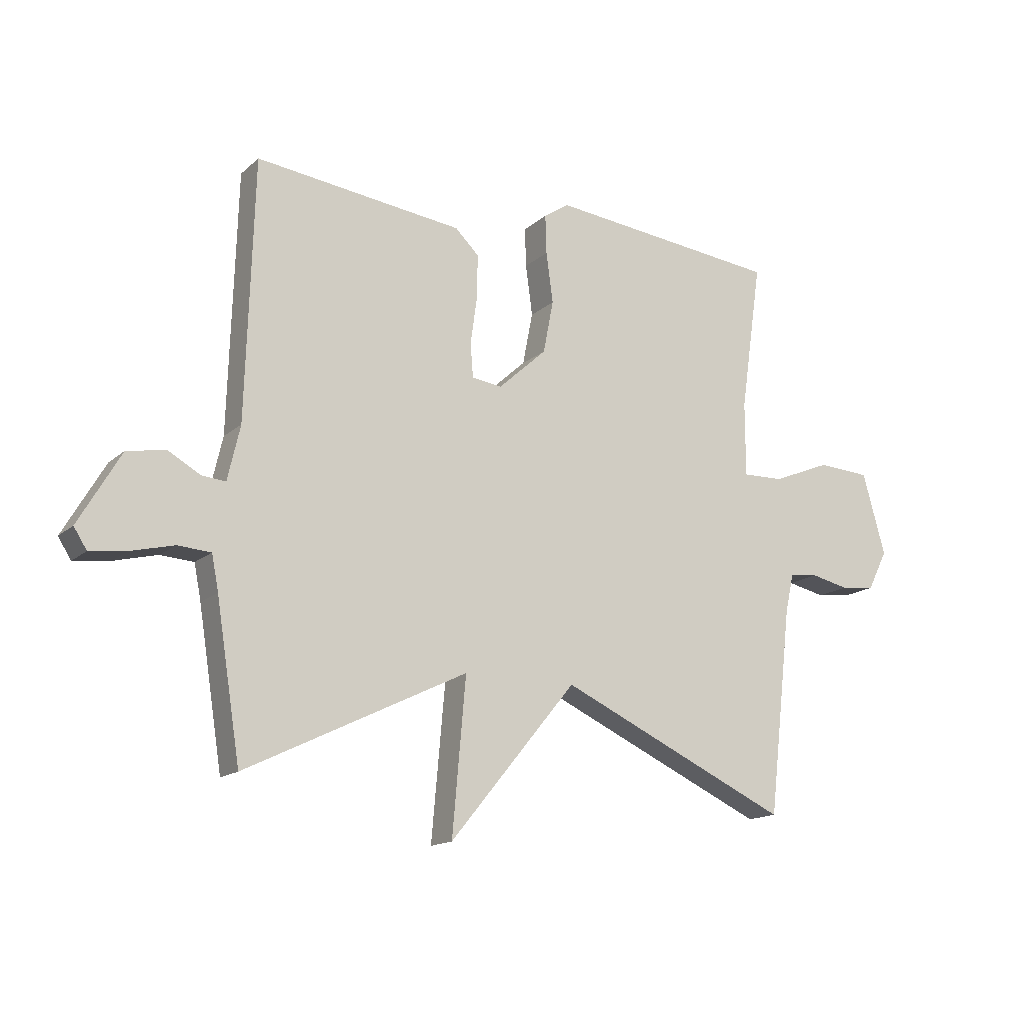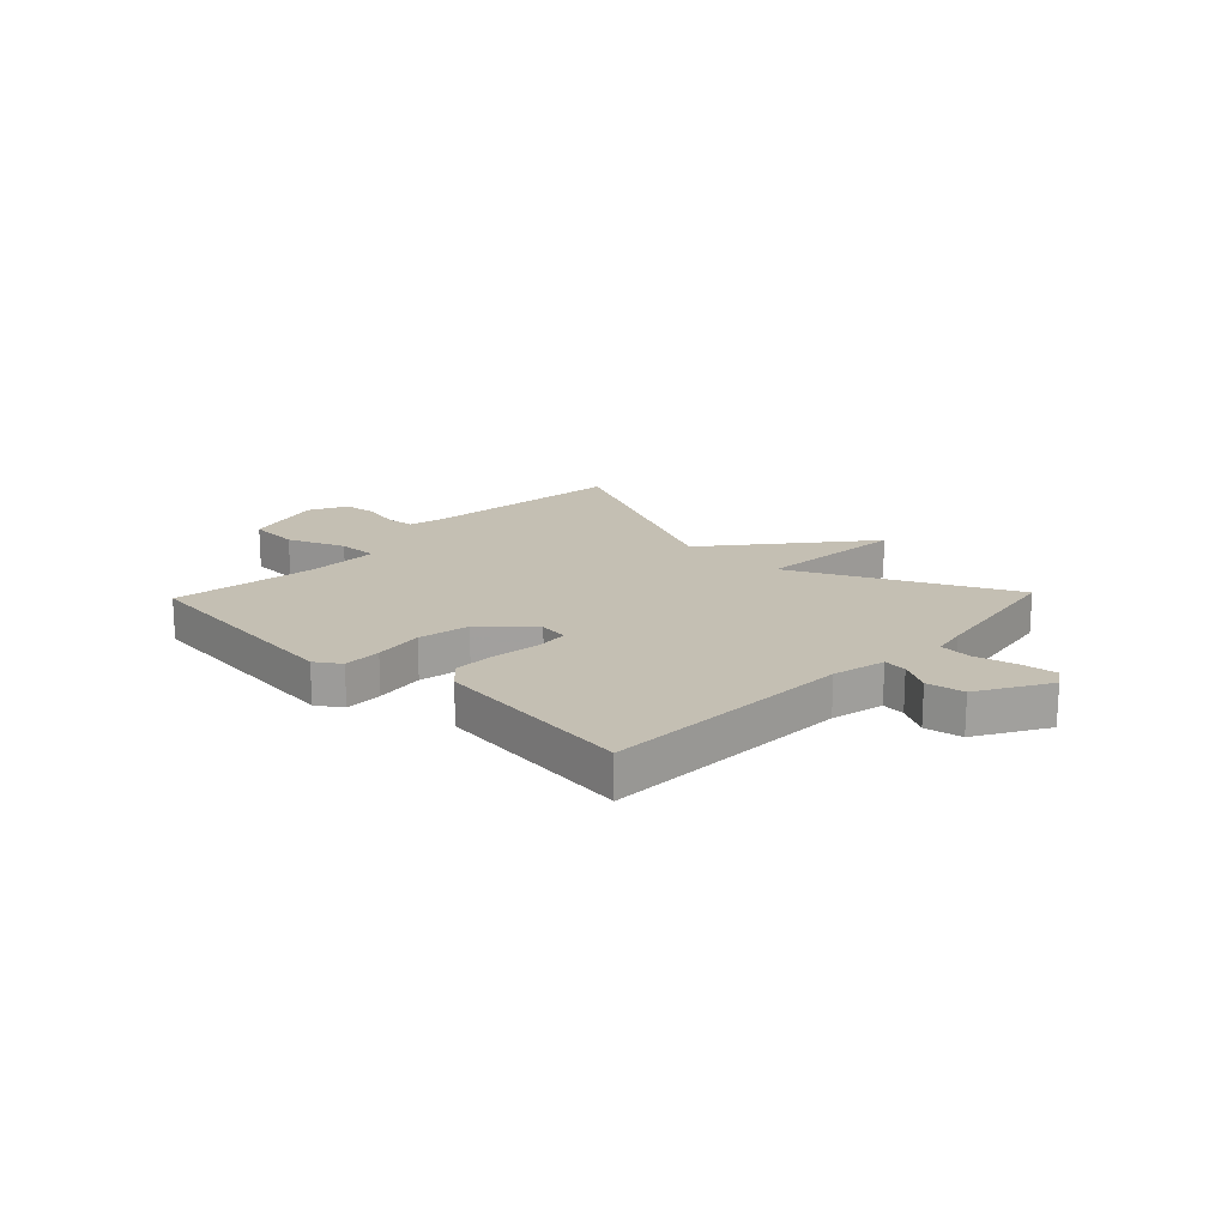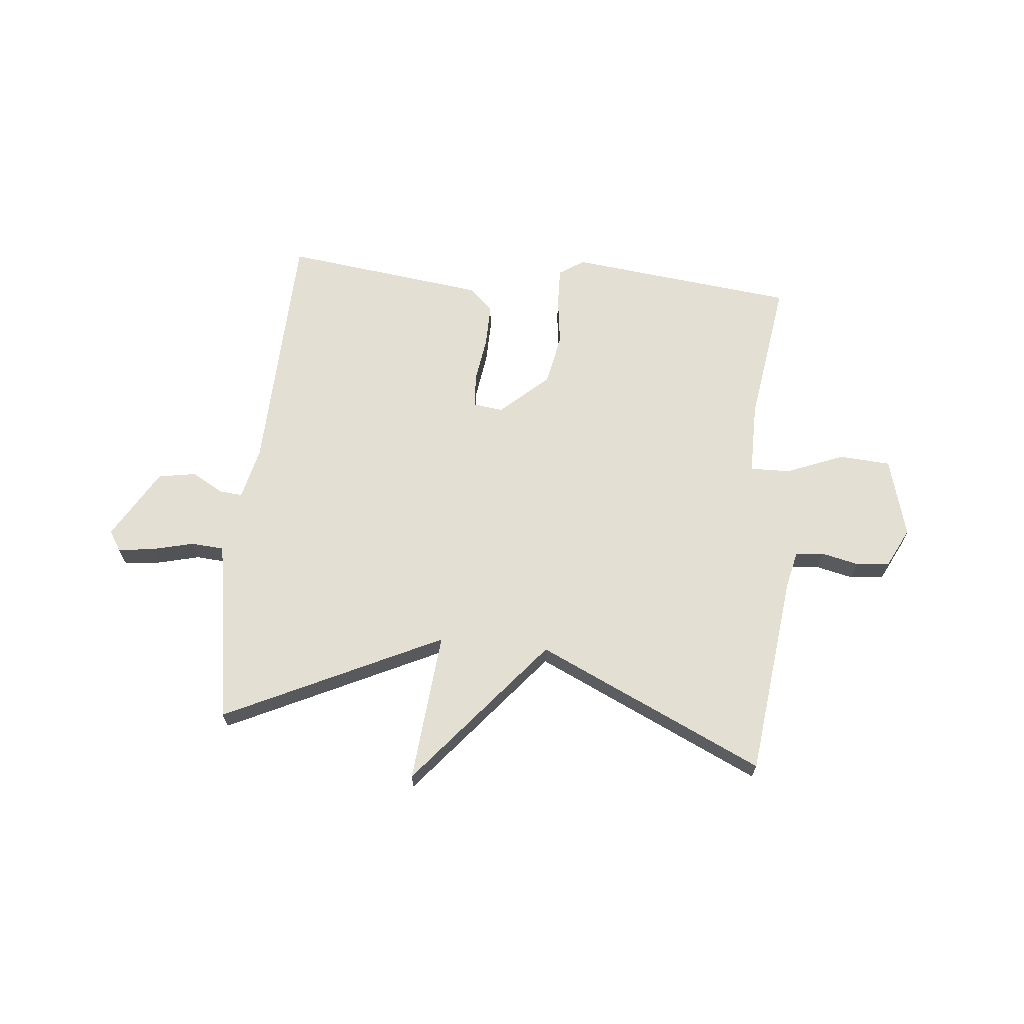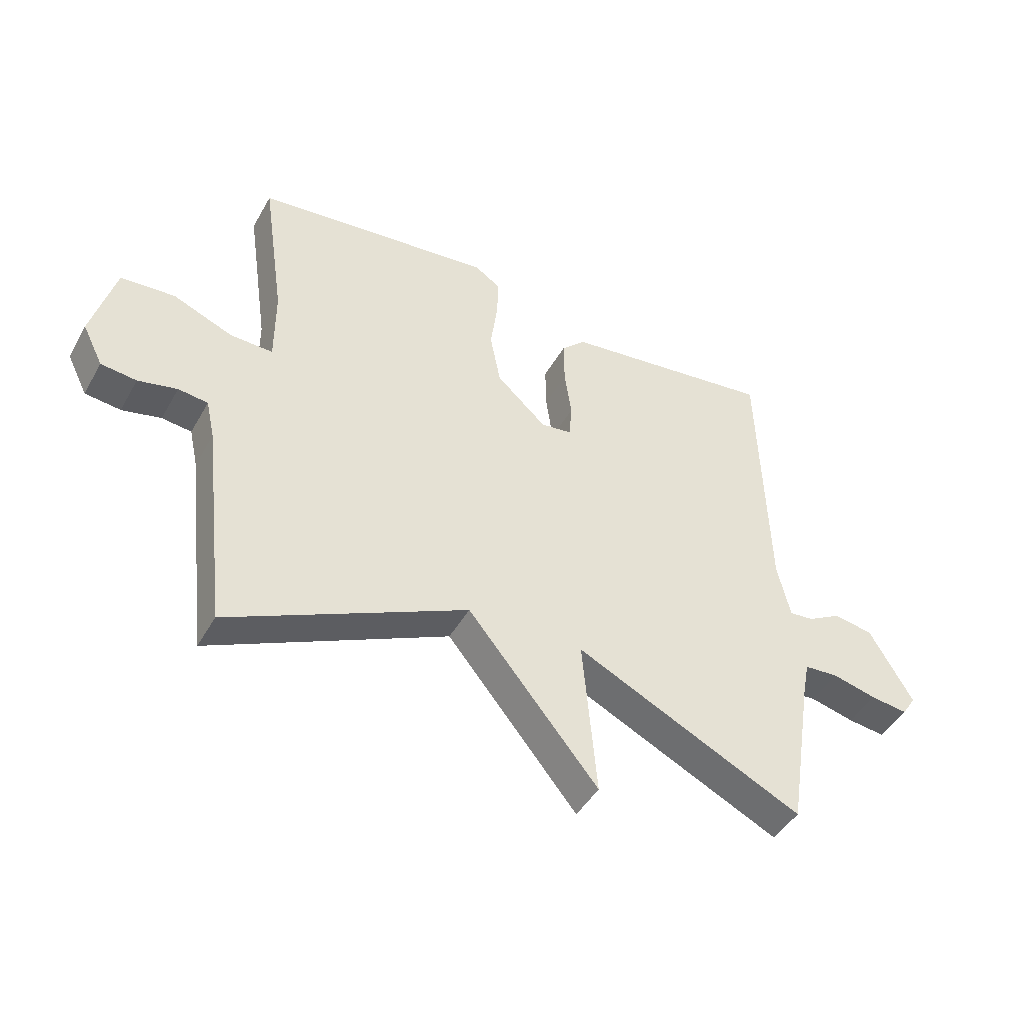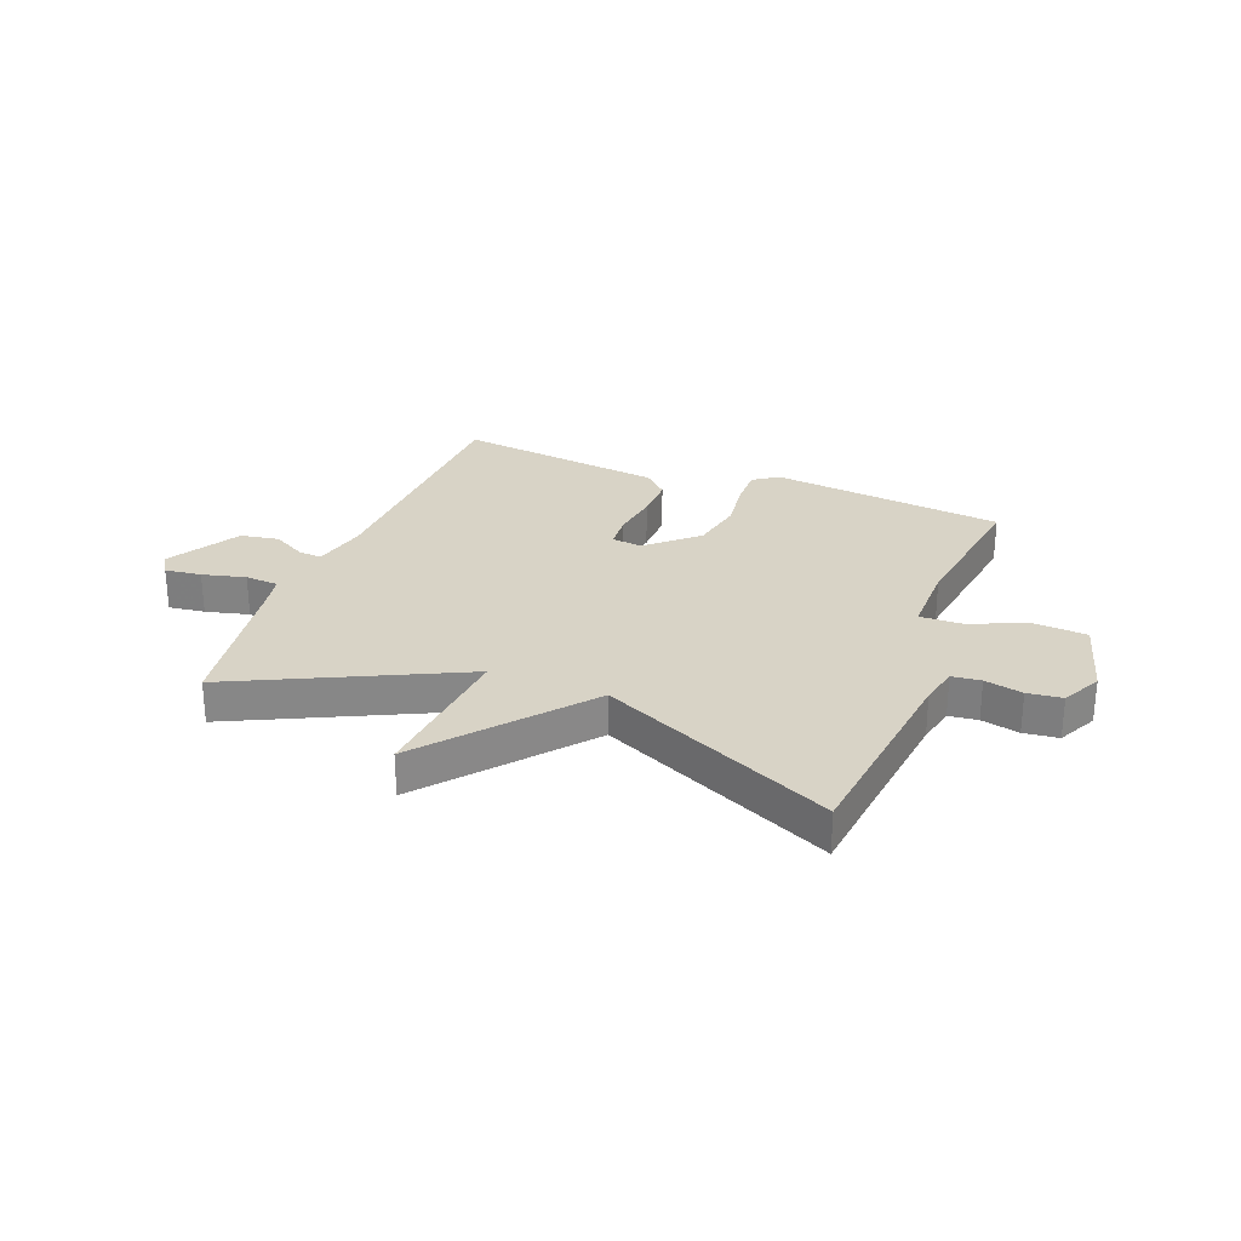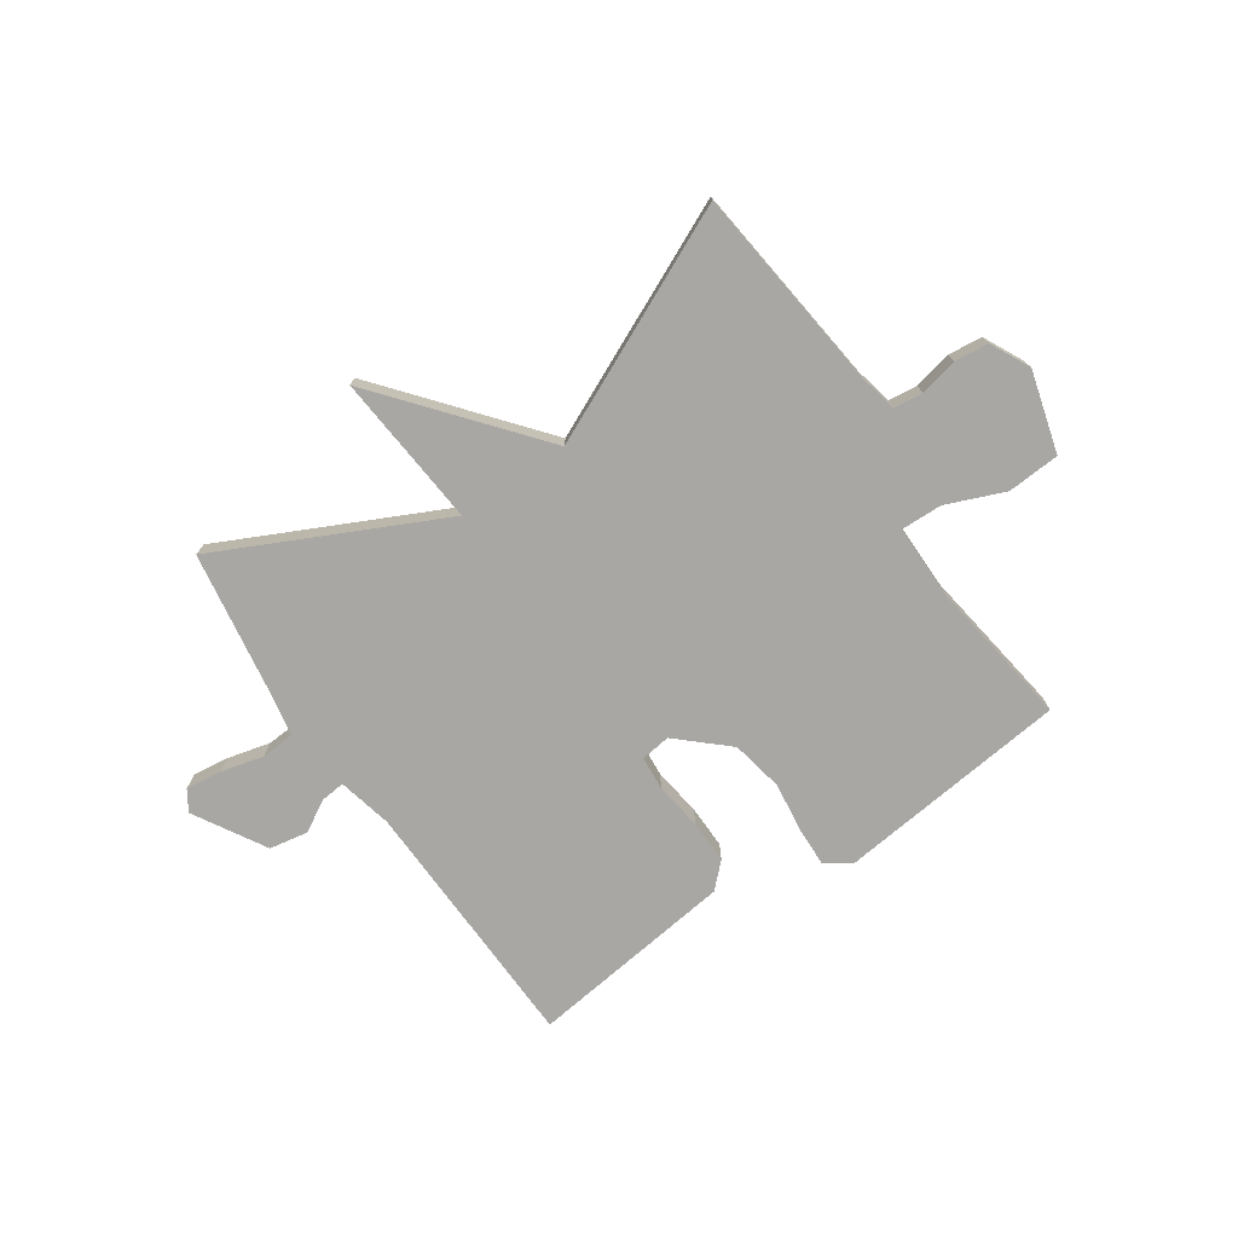
<metadata>
{"format":"obj","ext":"obj","renderer":"f3d","projection":"perspective","resolution":1024,"background":"white","views":[{"elev":-15.2,"azim":149.8,"up":"+Z"},{"elev":17.9,"azim":43.7,"up":"+Y"},{"elev":66.6,"azim":-174.3,"up":"+Y"},{"elev":-45.0,"azim":-27.8,"up":"+Z"},{"elev":27.9,"azim":-158.7,"up":"+Y"},{"elev":-74.7,"azim":-145.7,"up":"+Y"}]}
</metadata>
<code>
v 0.5 0.07 -0.5
v 0.109 0.07 -0.311
v 0.133 0.07 -0.583
v -0.091 0.07 -0.311
v -0.5 0.07 -0.5
v -0.542 0.07 -0.136
v -0.557 0.07 -0.068
v -0.608 0.07 -0.062
v -0.675 0.07 -0.077
v -0.736 0.07 -0.07
v -0.771 0.07 0
v -0.731 0.07 0.144
v -0.638 0.07 0.15
v -0.535 0.07 0.108
v -0.462 0.07 0.106
v -0.462 0.07 0.237
v -0.5 0.07 0.5
v -0.089 0.07 0.545
v -0.044 0.07 0.515
v -0.046 0.07 0.446
v -0.058 0.07 0.357
v -0.04 0.07 0.264
v 0.046 0.07 0.186
v 0.099 0.07 0.193
v 0.104 0.07 0.253
v 0.092 0.07 0.337
v 0.091 0.07 0.414
v 0.133 0.07 0.455
v 0.5 0.07 0.5
v 0.514 0.07 0.045
v 0.536 0.07 -0.051
v 0.578 0.07 -0.047
v 0.635 0.07 -0.015
v 0.703 0.07 -0.027
v 0.777 0.07 -0.154
v 0.754 0.07 -0.19
v 0.69 0.07 -0.182
v 0.614 0.07 -0.163
v 0.555 0.07 -0.167
v 0.543 0.07 -0.229
v 0.5 0 -0.5
v 0.109 0 -0.311
v 0.133 0 -0.583
v -0.091 0 -0.311
v -0.5 0 -0.5
v -0.542 0 -0.136
v -0.557 0 -0.068
v -0.608 0 -0.062
v -0.675 0 -0.077
v -0.736 0 -0.07
v -0.771 0 0
v -0.731 0 0.144
v -0.638 0 0.15
v -0.535 0 0.108
v -0.462 0 0.106
v -0.462 0 0.237
v -0.5 0 0.5
v -0.089 0 0.545
v -0.044 0 0.515
v -0.046 0 0.446
v -0.058 0 0.357
v -0.04 0 0.264
v 0.046 0 0.186
v 0.099 0 0.193
v 0.104 0 0.253
v 0.092 0 0.337
v 0.091 0 0.414
v 0.133 0 0.455
v 0.5 0 0.5
v 0.514 0 0.045
v 0.536 0 -0.051
v 0.578 0 -0.047
v 0.635 0 -0.015
v 0.703 0 -0.027
v 0.777 0 -0.154
v 0.754 0 -0.19
v 0.69 0 -0.182
v 0.614 0 -0.163
v 0.555 0 -0.167
v 0.543 0 -0.229
f 36 37 38
f 35 36 38
f 34 35 38
f 33 34 38
f 32 33 38
f 31 32 38 39
f 30 31 39 40
f 28 29 30
f 27 28 30
f 26 27 30
f 25 26 30
f 40 1 2
f 30 40 2
f 25 30 2
f 24 25 2
f 19 20 21
f 18 19 21
f 17 18 21
f 16 17 21
f 15 16 21 22
f 12 13 14
f 11 12 14
f 10 11 14
f 9 10 14
f 8 9 14
f 7 8 14 15
f 15 22 23
f 7 15 23
f 6 7 23
f 2 3 4
f 24 2 4
f 23 24 4
f 6 23 4
f 4 5 6
f 78 77 76
f 78 76 75
f 78 75 74
f 78 74 73
f 78 73 72
f 79 78 72 71
f 80 79 71 70
f 70 69 68
f 70 68 67
f 70 67 66
f 70 66 65
f 42 41 80
f 42 80 70
f 42 70 65
f 42 65 64
f 61 60 59
f 61 59 58
f 61 58 57
f 61 57 56
f 62 61 56 55
f 54 53 52
f 54 52 51
f 54 51 50
f 54 50 49
f 54 49 48
f 55 54 48 47
f 63 62 55
f 63 55 47
f 63 47 46
f 44 43 42
f 44 42 64
f 44 64 63
f 44 63 46
f 46 45 44
f 1 41 42 2
f 2 42 43 3
f 3 43 44 4
f 4 44 45 5
f 5 45 46 6
f 6 46 47 7
f 7 47 48 8
f 8 48 49 9
f 9 49 50 10
f 10 50 51 11
f 11 51 52 12
f 12 52 53 13
f 13 53 54 14
f 14 54 55 15
f 15 55 56 16
f 16 56 57 17
f 17 57 58 18
f 18 58 59 19
f 19 59 60 20
f 20 60 61 21
f 21 61 62 22
f 22 62 63 23
f 23 63 64 24
f 24 64 65 25
f 25 65 66 26
f 26 66 67 27
f 27 67 68 28
f 28 68 69 29
f 29 69 70 30
f 30 70 71 31
f 31 71 72 32
f 32 72 73 33
f 33 73 74 34
f 34 74 75 35
f 35 75 76 36
f 36 76 77 37
f 37 77 78 38
f 38 78 79 39
f 39 79 80 40
f 40 80 41 1

</code>
